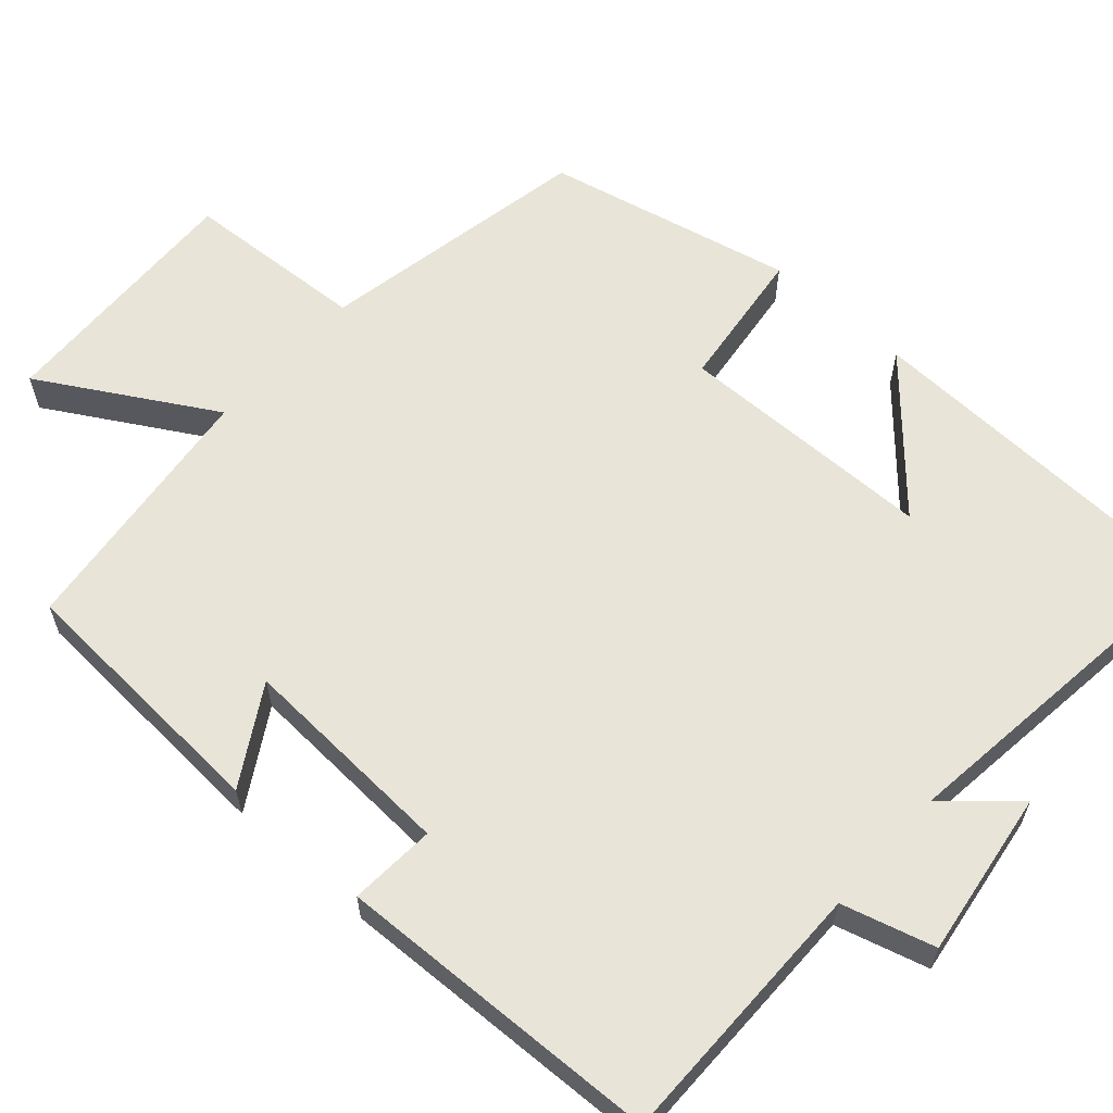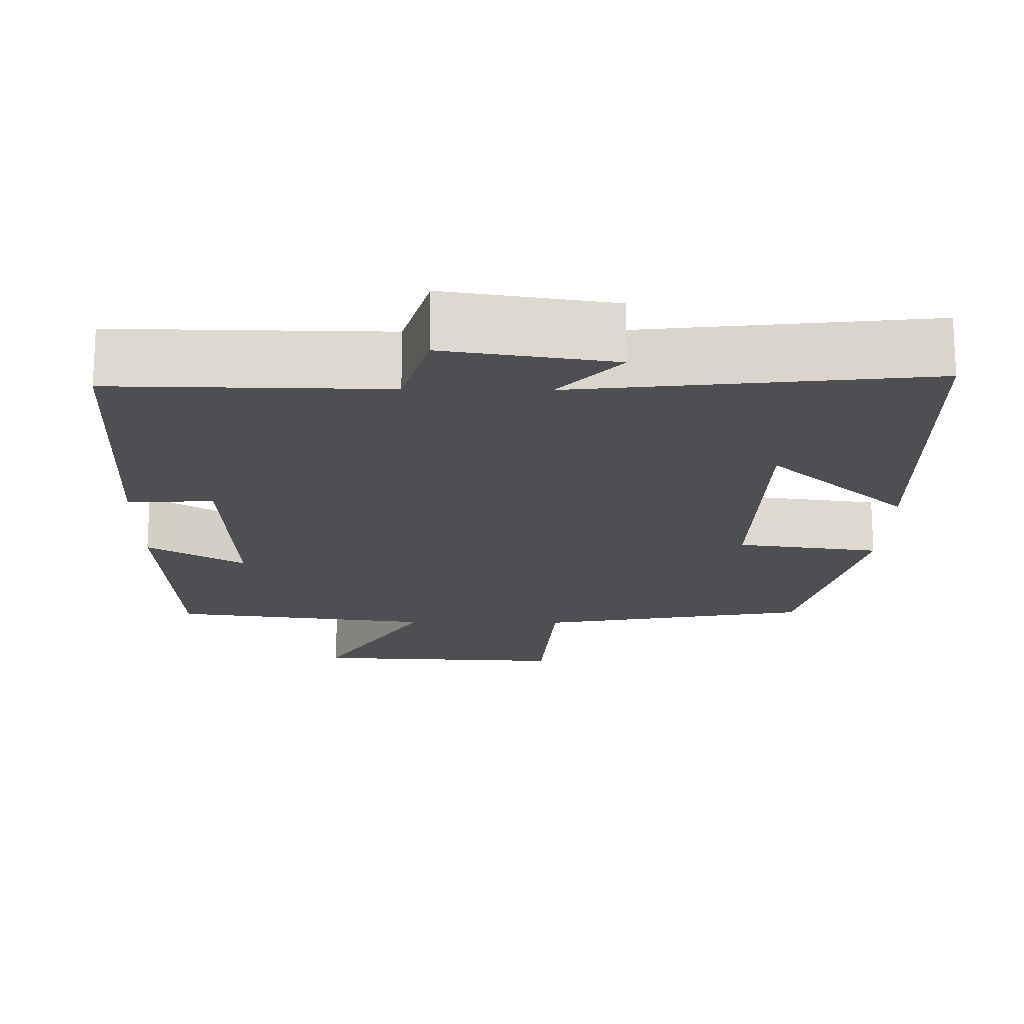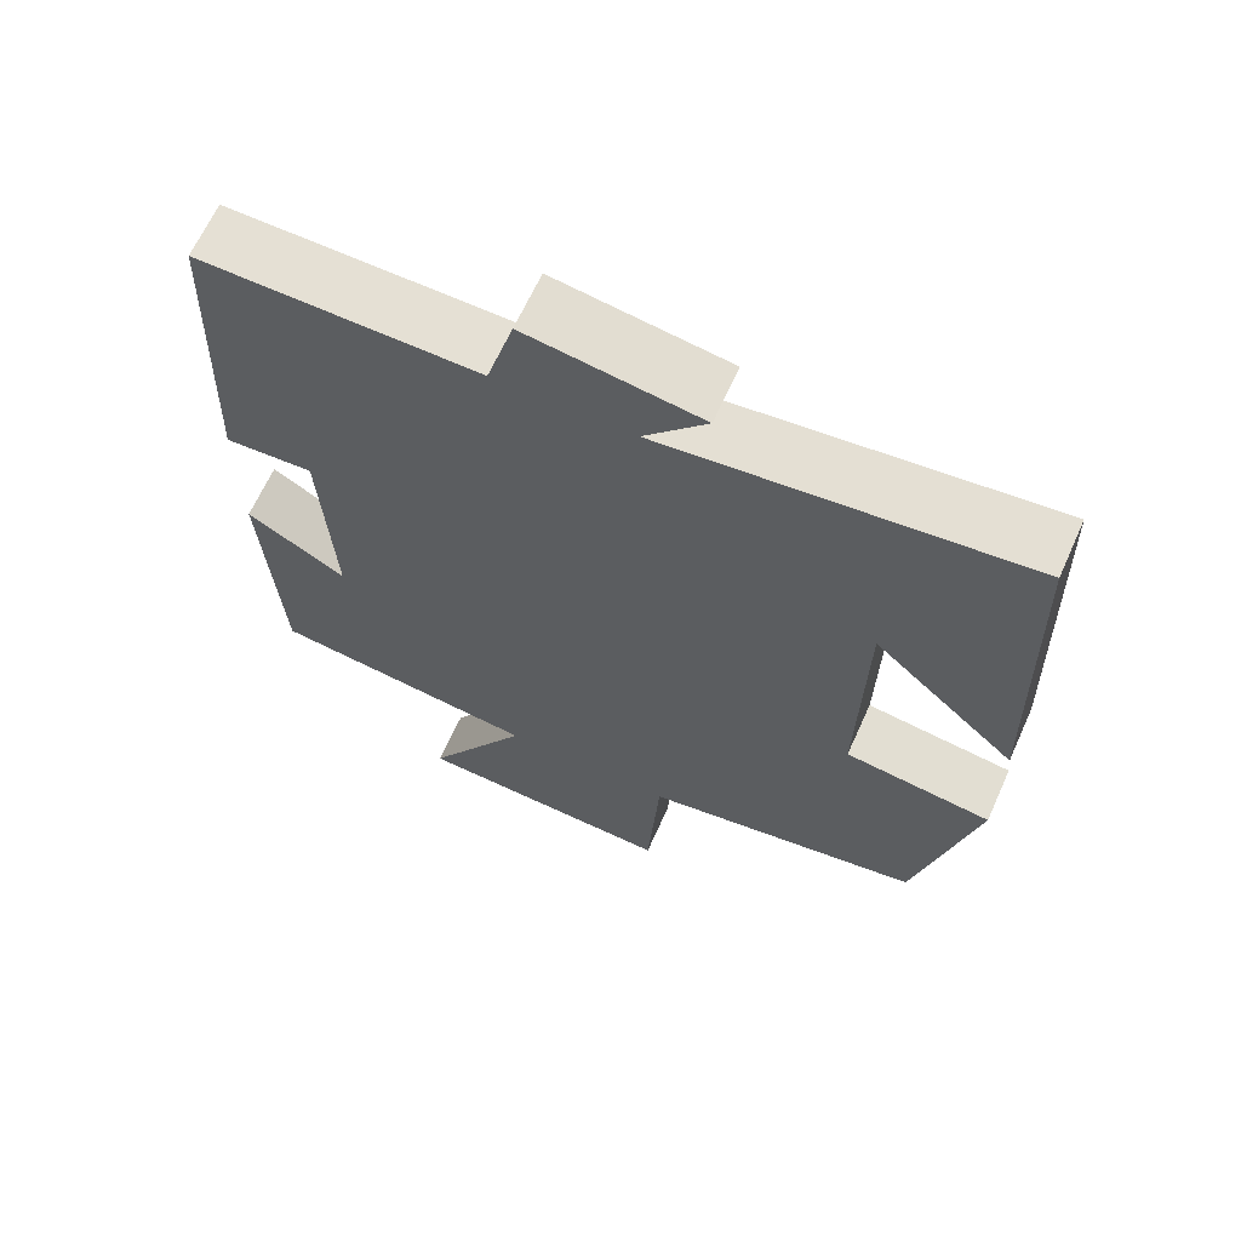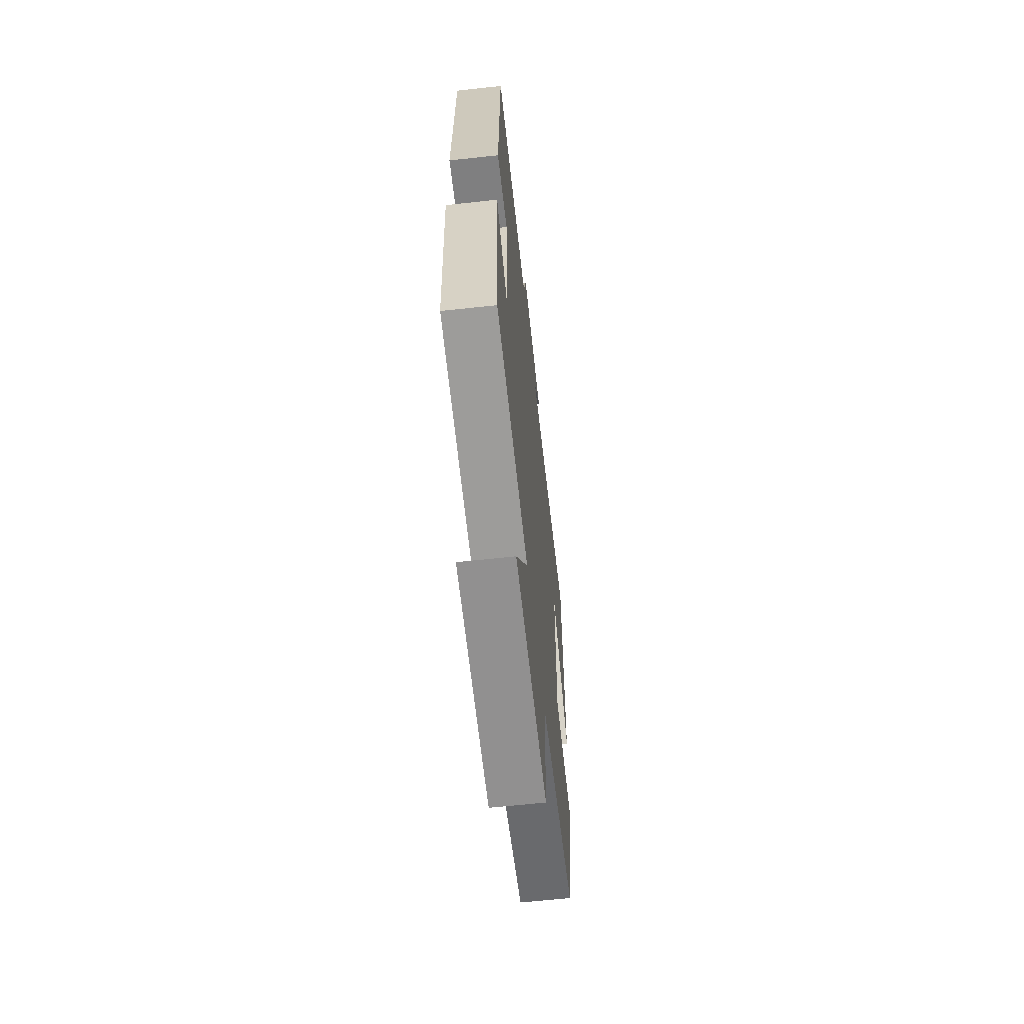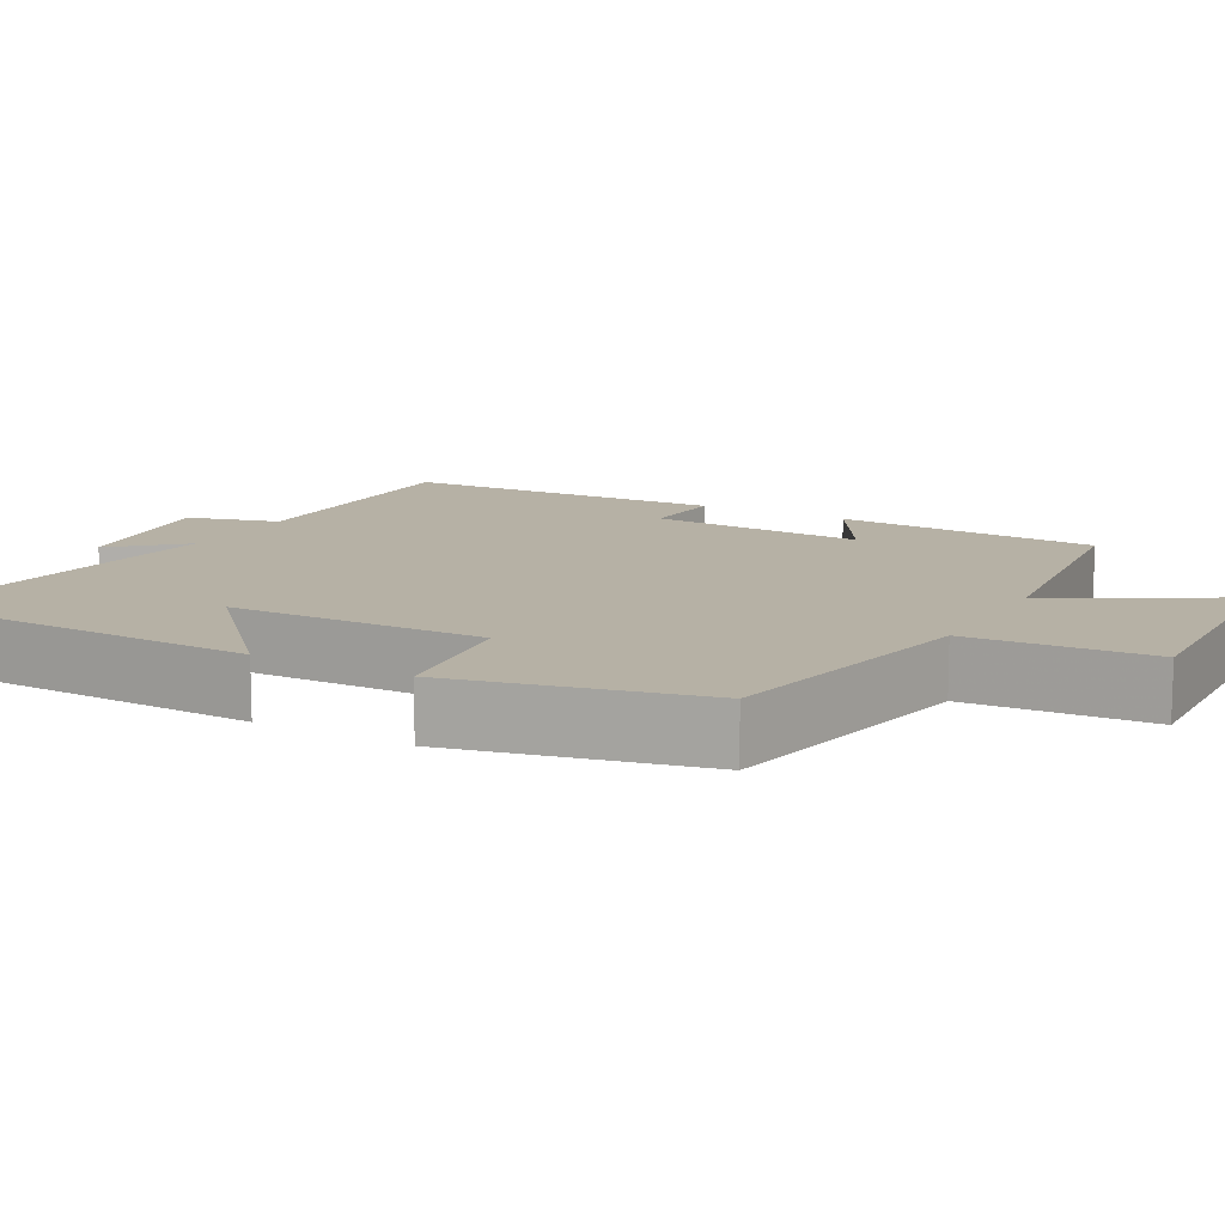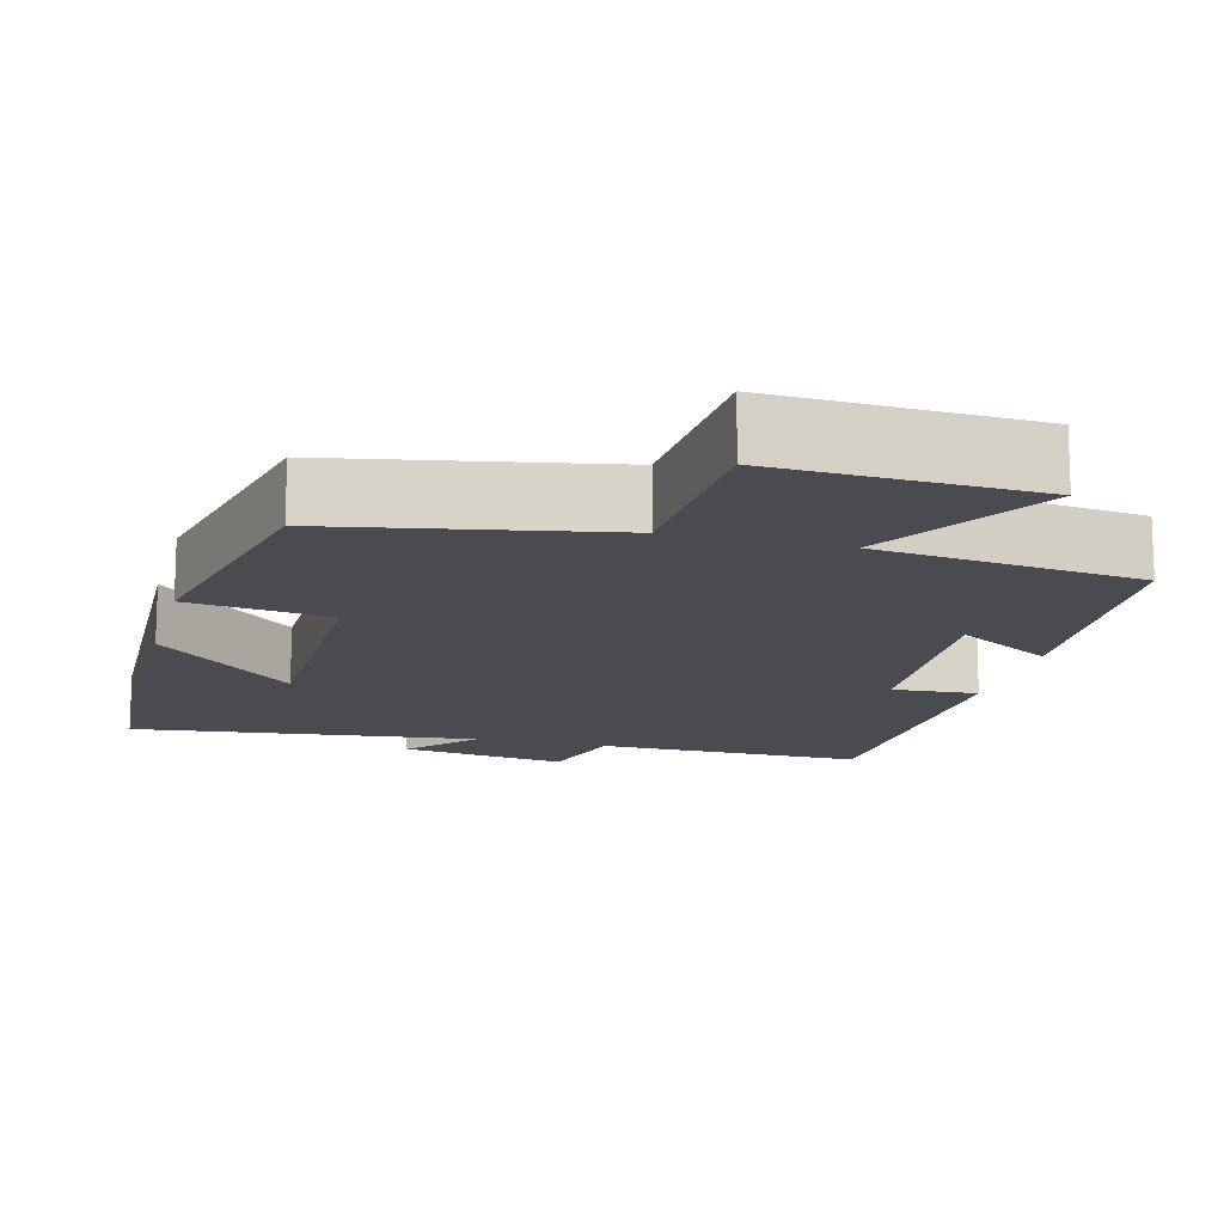
<metadata>
{"format":"obj","ext":"obj","renderer":"f3d","projection":"perspective","resolution":1024,"background":"white","views":[{"elev":61.3,"azim":-48.0,"up":"+Y"},{"elev":-17.9,"azim":-1.0,"up":"+Y"},{"elev":65.6,"azim":24.3,"up":"+Z"},{"elev":-63.4,"azim":-83.7,"up":"+Z"},{"elev":12.0,"azim":119.1,"up":"+Y"},{"elev":-14.5,"azim":165.4,"up":"+Y"}]}
</metadata>
<code>
v 0.485 0.07 0.552
v 0.5 0.07 0.081
v 0.322 0.07 0.243
v 0.316 0.07 -0.091
v 0.5 0.07 -0.115
v 0.427 0.07 -0.434
v 0.074 0.07 -0.5
v 0.059 0.07 -0.736
v -0.273 0.07 -0.722
v -0.142 0.07 -0.5
v -0.481 0.07 -0.459
v -0.5 0.07 -0.116
v -0.375 0.07 -0.191
v -0.389 0.07 0.089
v -0.5 0.07 0.082
v -0.483 0.07 0.503
v -0.135 0.07 0.5
v -0.101 0.07 0.619
v 0.115 0.07 0.587
v 0.037 0.07 0.5
v 0.485 0 0.552
v 0.5 0 0.081
v 0.322 0 0.243
v 0.316 0 -0.091
v 0.5 0 -0.115
v 0.427 0 -0.434
v 0.074 0 -0.5
v 0.059 0 -0.736
v -0.273 0 -0.722
v -0.142 0 -0.5
v -0.481 0 -0.459
v -0.5 0 -0.116
v -0.375 0 -0.191
v -0.389 0 0.089
v -0.5 0 0.082
v -0.483 0 0.503
v -0.135 0 0.5
v -0.101 0 0.619
v 0.115 0 0.587
v 0.037 0 0.5
f 17 18 19 20
f 14 15 16 17
f 13 14 17 20
f 10 11 12 13
f 10 13 20 1
f 7 8 9 10
f 6 7 10
f 5 6 10
f 4 5 10
f 3 4 10
f 1 2 3
f 1 3 10
f 40 39 38 37
f 37 36 35 34
f 40 37 34 33
f 33 32 31 30
f 21 40 33 30
f 30 29 28 27
f 30 27 26
f 30 26 25
f 30 25 24
f 30 24 23
f 23 22 21
f 30 23 21
f 1 21 22 2
f 2 22 23 3
f 3 23 24 4
f 4 24 25 5
f 5 25 26 6
f 6 26 27 7
f 7 27 28 8
f 8 28 29 9
f 9 29 30 10
f 10 30 31 11
f 11 31 32 12
f 12 32 33 13
f 13 33 34 14
f 14 34 35 15
f 15 35 36 16
f 16 36 37 17
f 17 37 38 18
f 18 38 39 19
f 19 39 40 20
f 20 40 21 1

</code>
